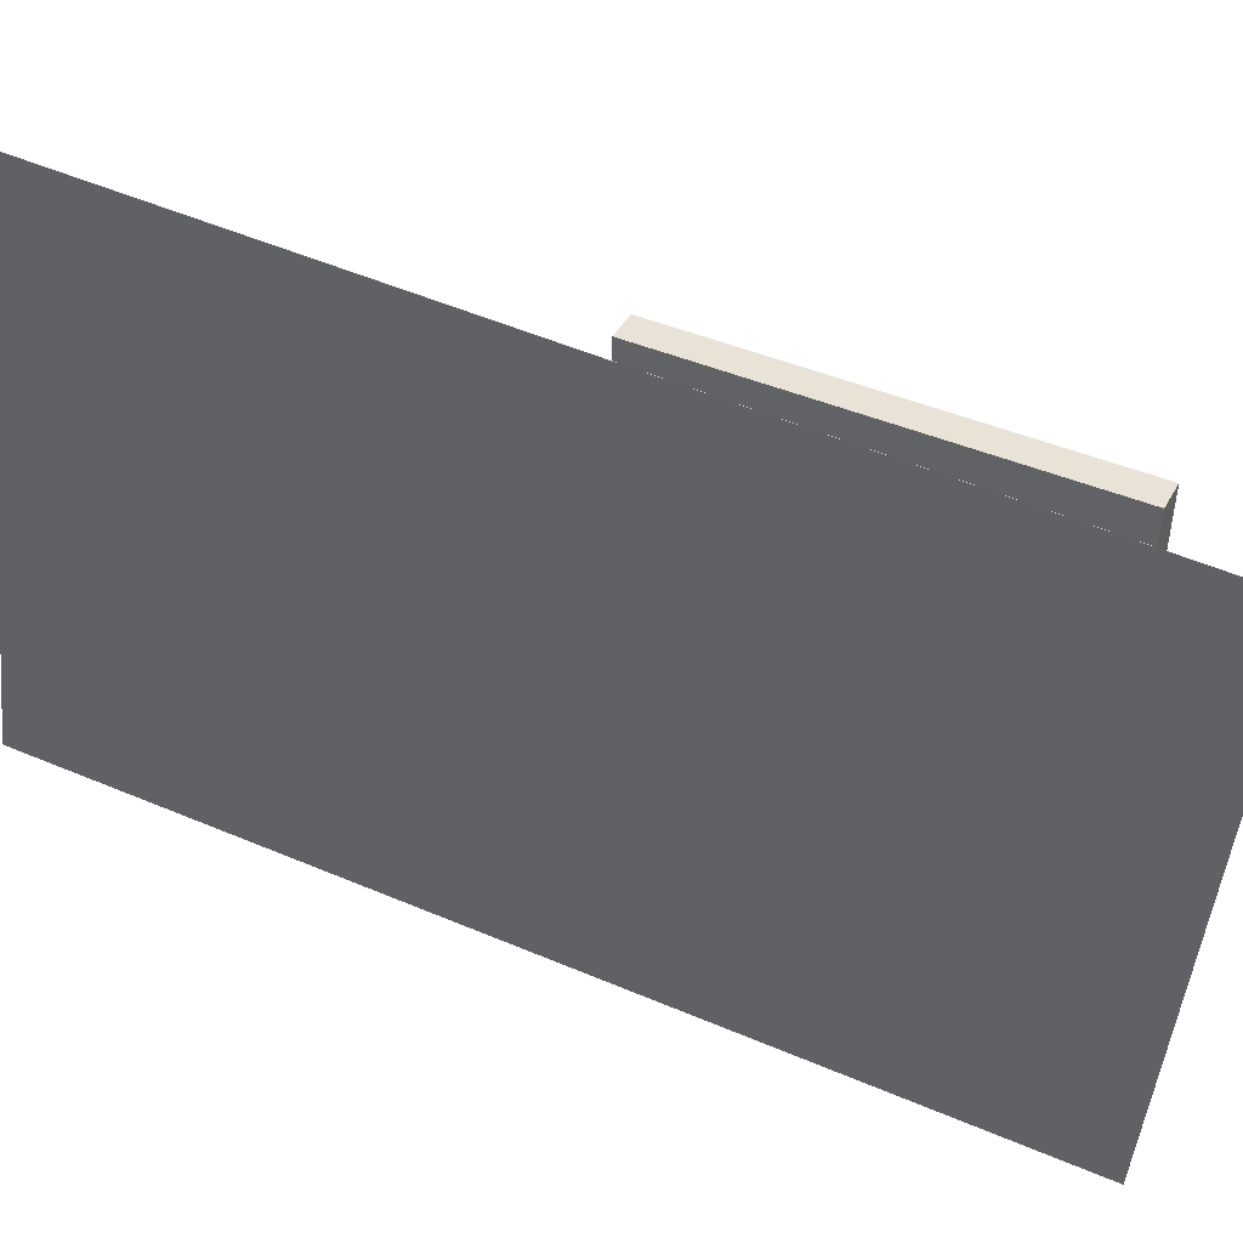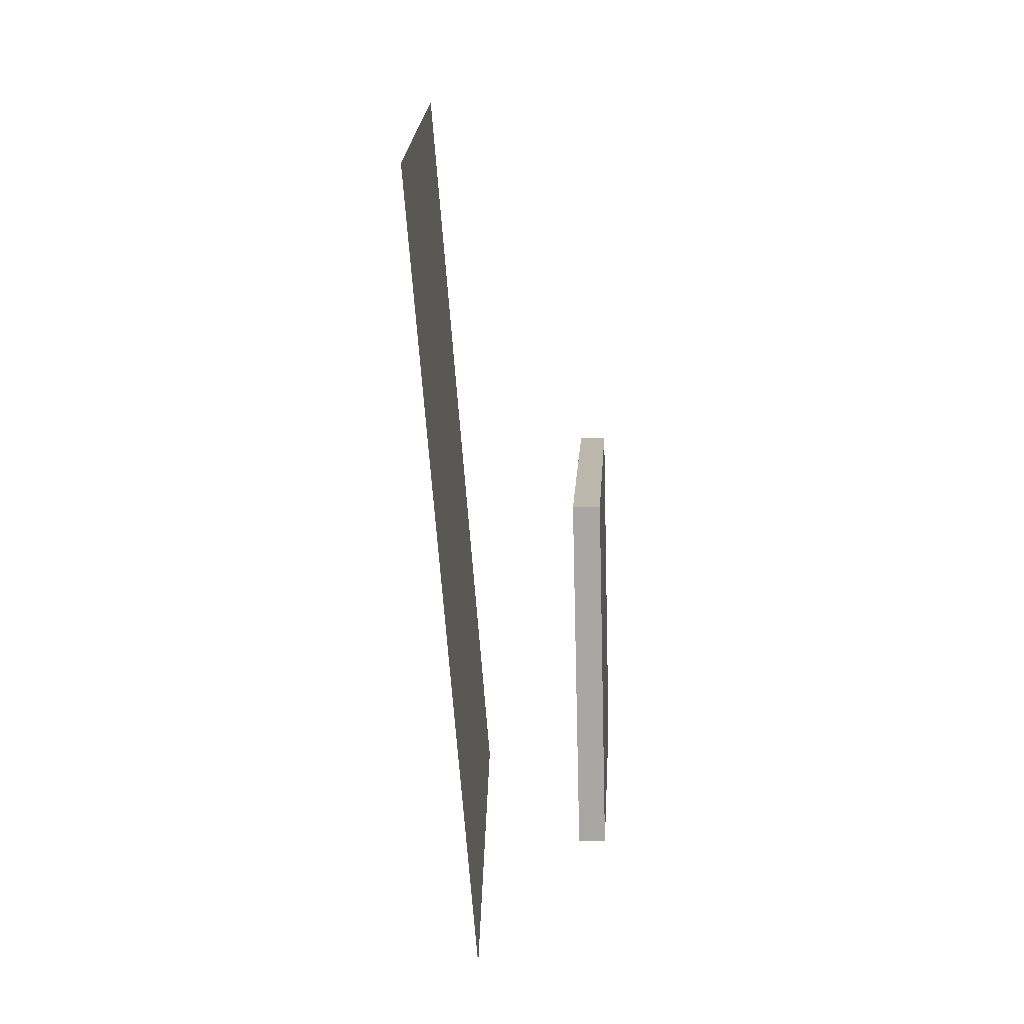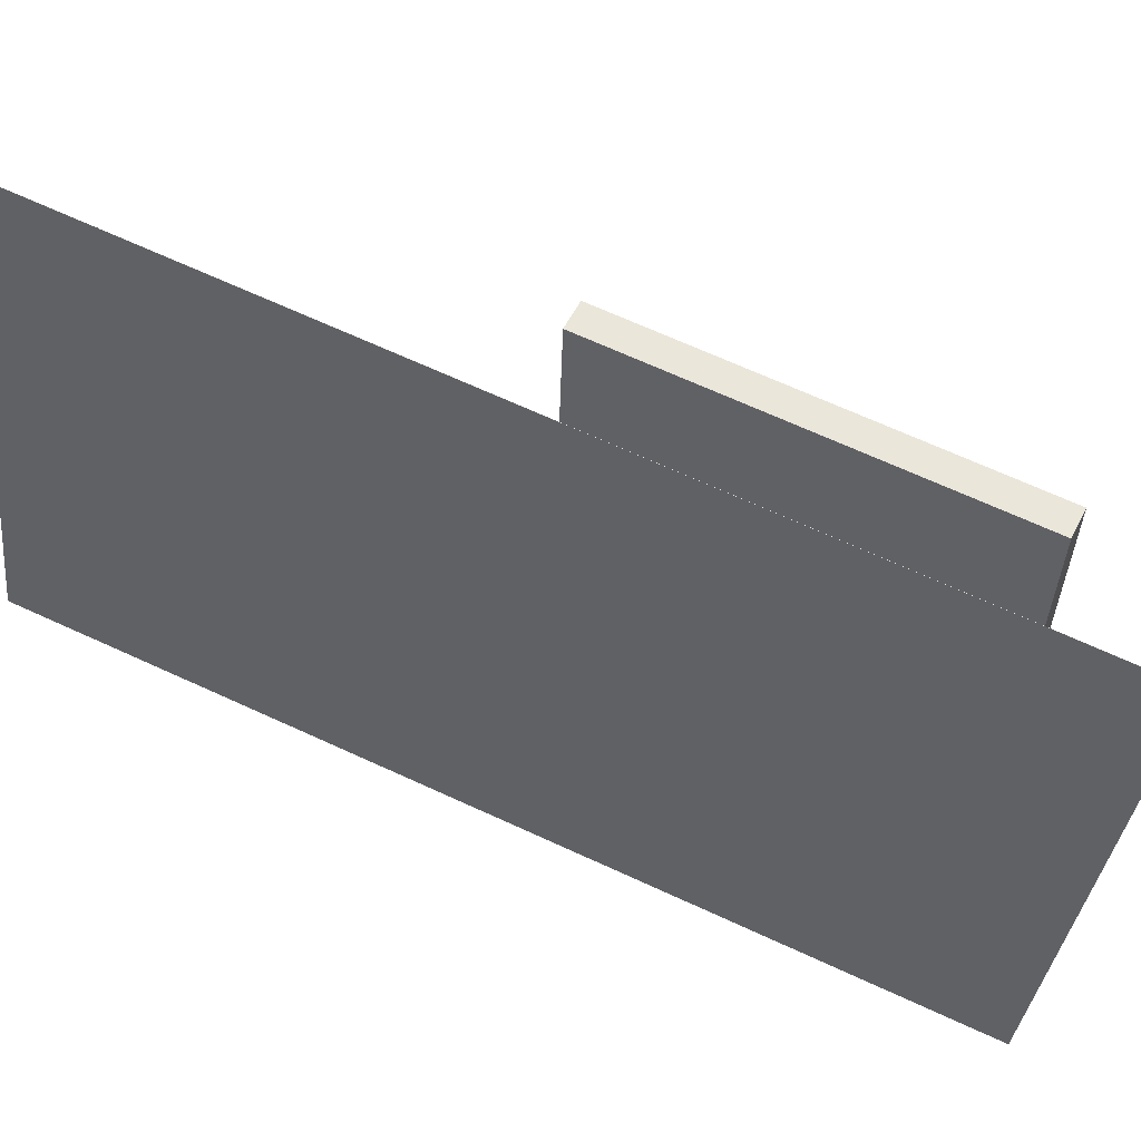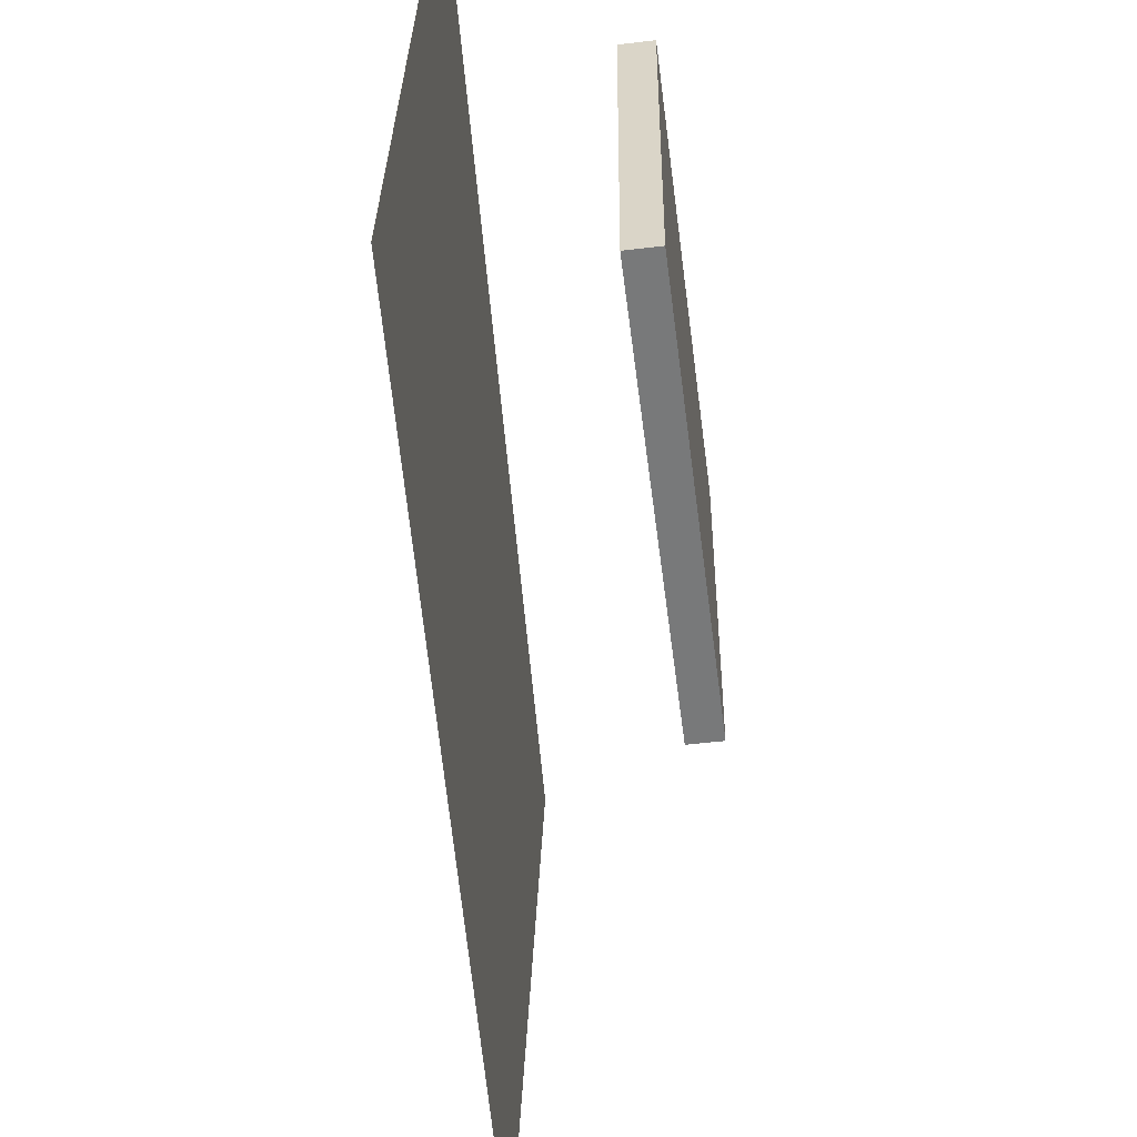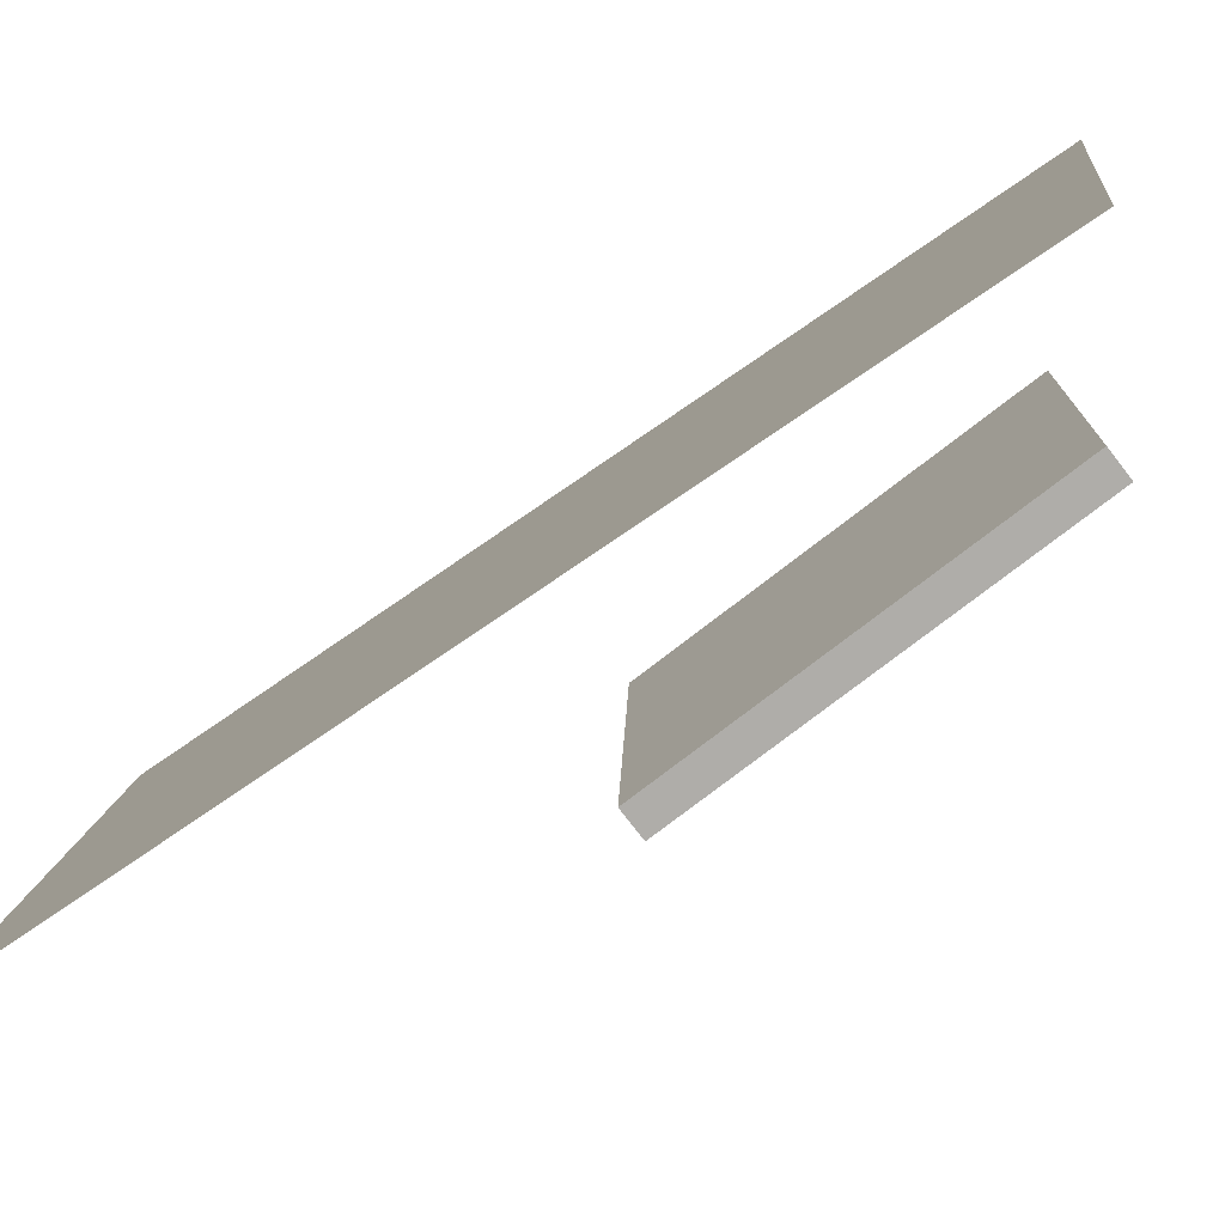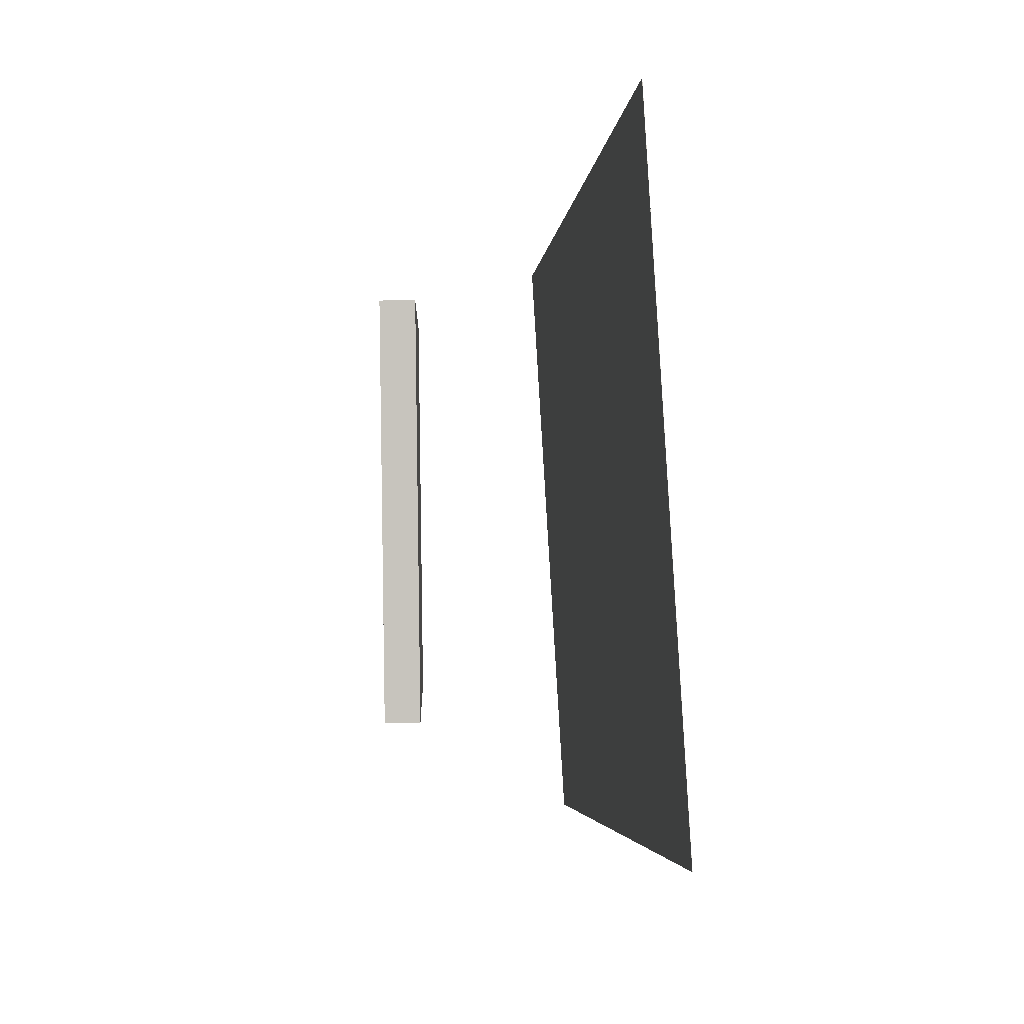
<metadata>
{"format":"obj","ext":"obj","renderer":"f3d","projection":"perspective","resolution":1024,"background":"white","views":[{"elev":41.0,"azim":-62.4,"up":"+Z"},{"elev":13.4,"azim":4.2,"up":"+Y"},{"elev":56.4,"azim":-61.9,"up":"+Z"},{"elev":-59.2,"azim":8.7,"up":"+Z"},{"elev":-78.0,"azim":-50.8,"up":"+Z"},{"elev":2.0,"azim":179.8,"up":"+Z"}]}
</metadata>
<code>
v -0.04217 -0.4423 -0.3497
v -0.009697 -0.4915 0.192
v -0.04232 -0.4423 -0.3497
v -0.00984 -0.4916 0.1921
v -0.1078 0.4695 -0.2628
v -0.07534 0.4203 0.2789
v -0.108 0.4695 -0.2628
v -0.07548 0.4203 0.2789
f 1.0 7.0 5.0
f 1.0 3.0 7.0
f 1.0 4.0 3.0
f 1.0 2.0 4.0
f 3.0 8.0 7.0
f 3.0 4.0 8.0
f 5.0 7.0 8.0
f 5.0 8.0 6.0
f 1.0 5.0 6.0
f 1.0 6.0 2.0
f 2.0 6.0 8.0
f 2.0 8.0 4.0
v 0.09939 -0.3539 -0.2192
v 0.1036 -0.3623 0.1336
v 0.08947 0.04689 -0.2095
v 0.09368 0.03848 0.1432
v 0.1292 -0.3531 -0.2195
v 0.1334 -0.3616 0.1332
v 0.1193 0.04764 -0.2098
v 0.1235 0.03923 0.1429
f 9.0 15.0 13.0
f 9.0 11.0 15.0
f 9.0 12.0 11.0
f 9.0 10.0 12.0
f 11.0 16.0 15.0
f 11.0 12.0 16.0
f 13.0 15.0 16.0
f 13.0 16.0 14.0
f 9.0 13.0 14.0
f 9.0 14.0 10.0
f 10.0 14.0 16.0
f 10.0 16.0 12.0

</code>
